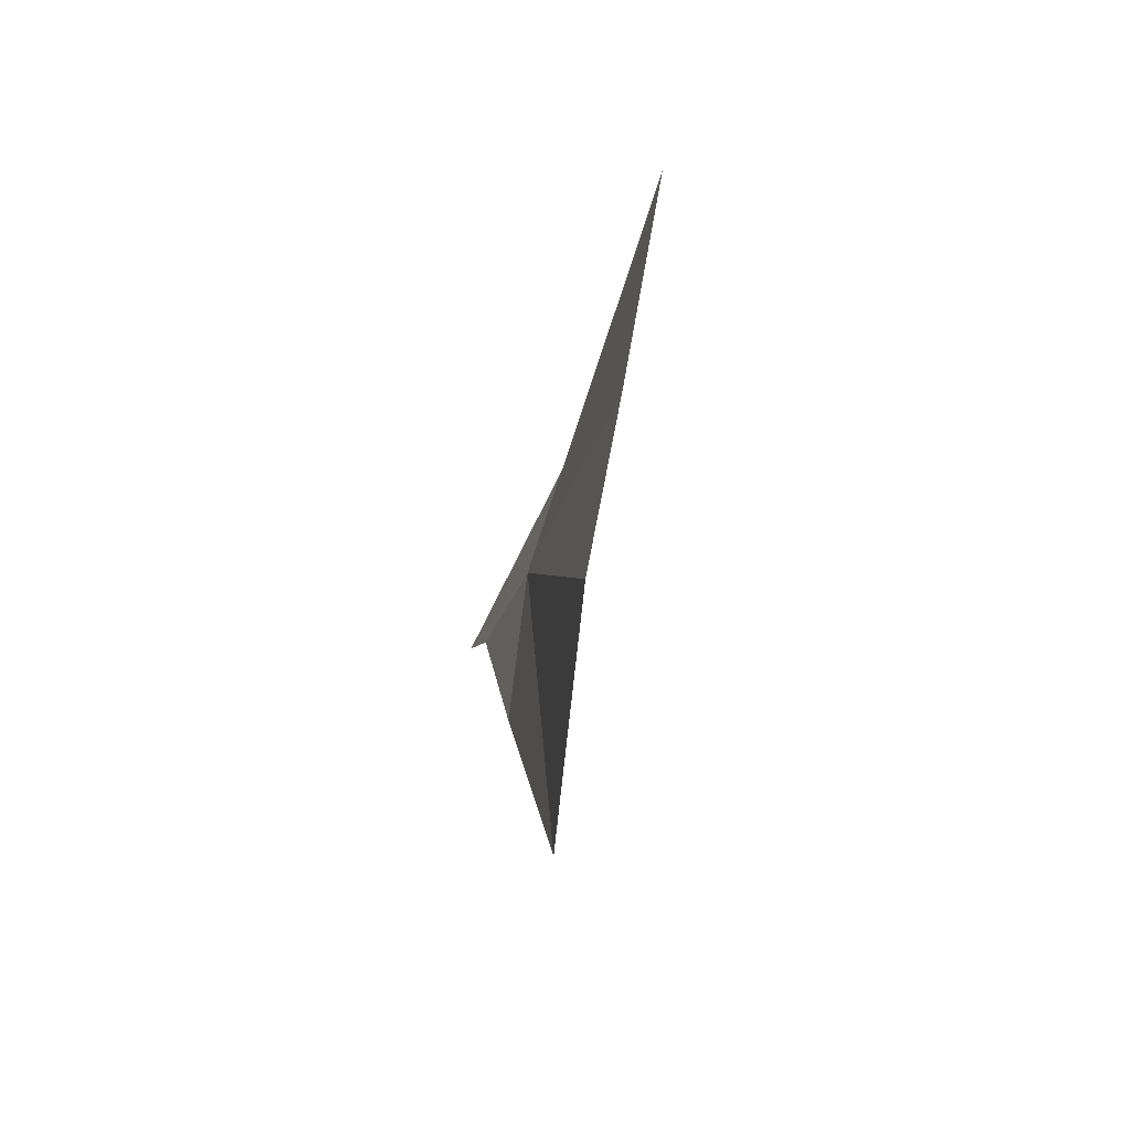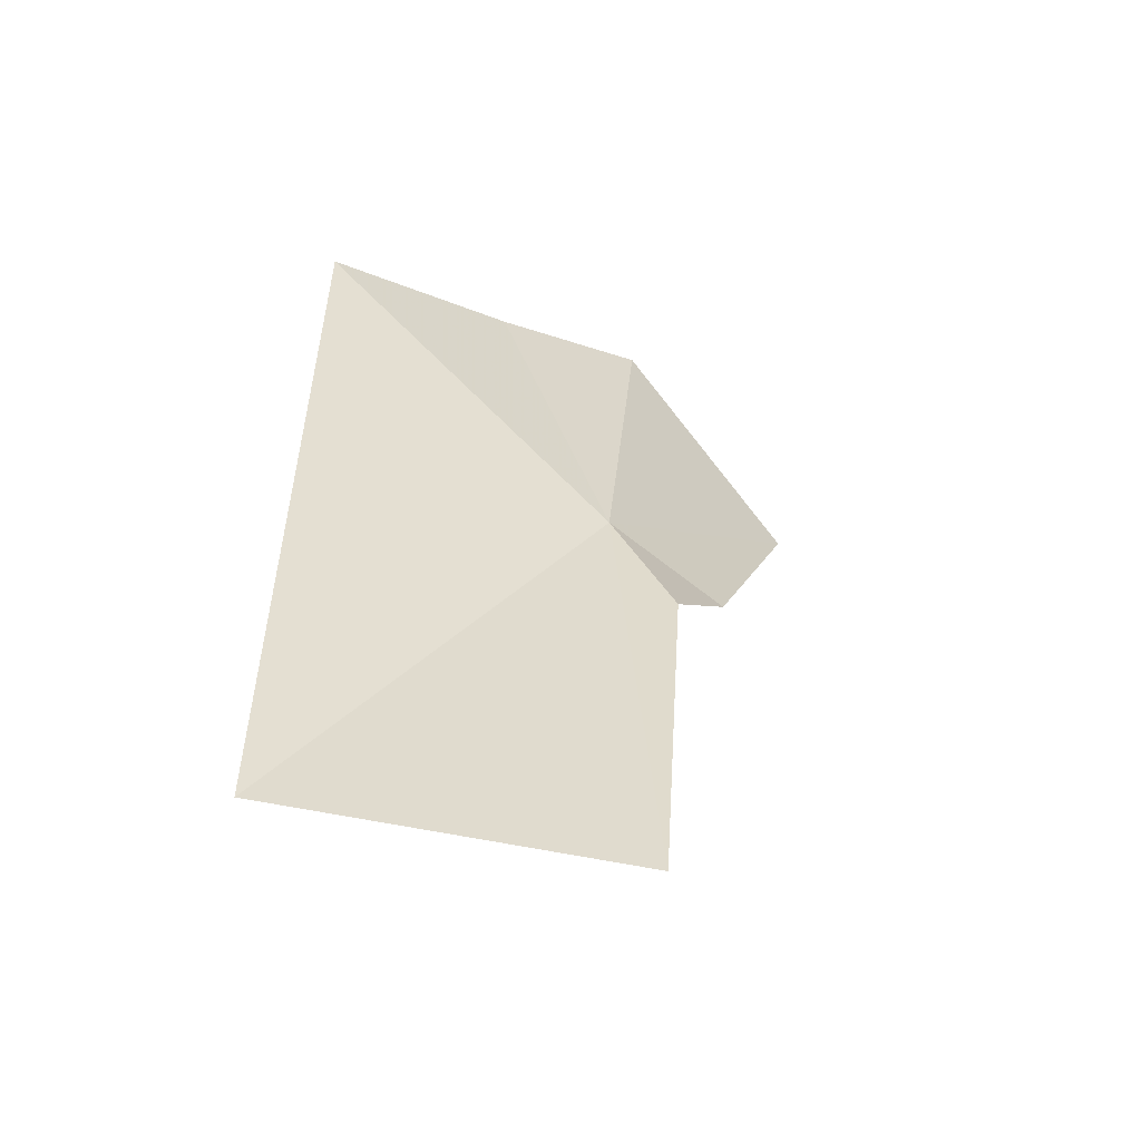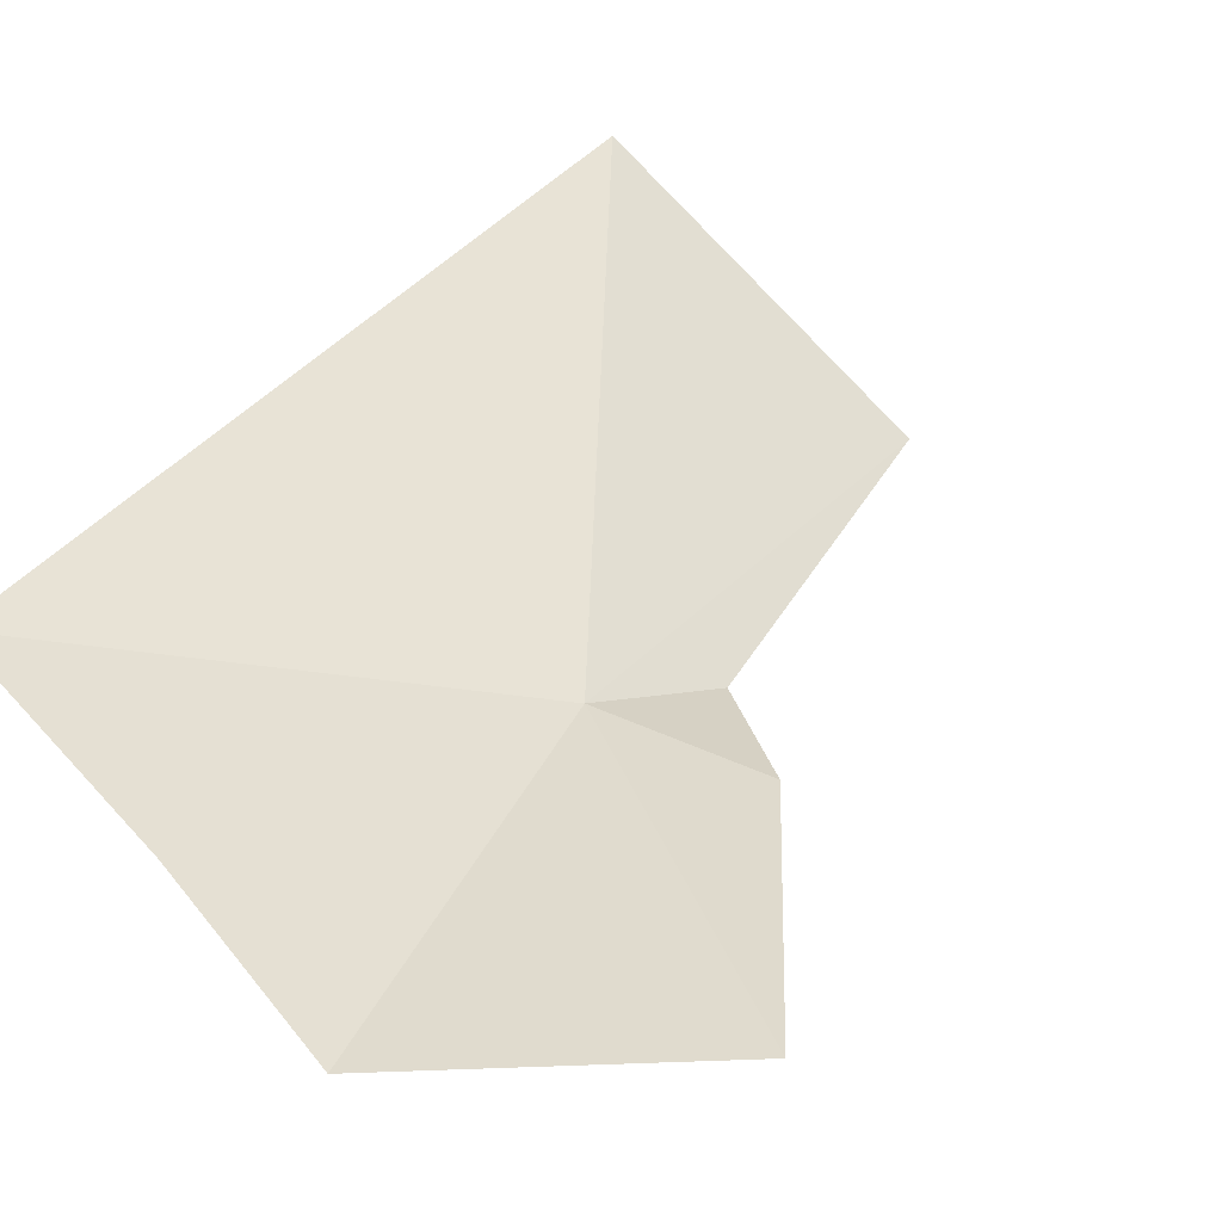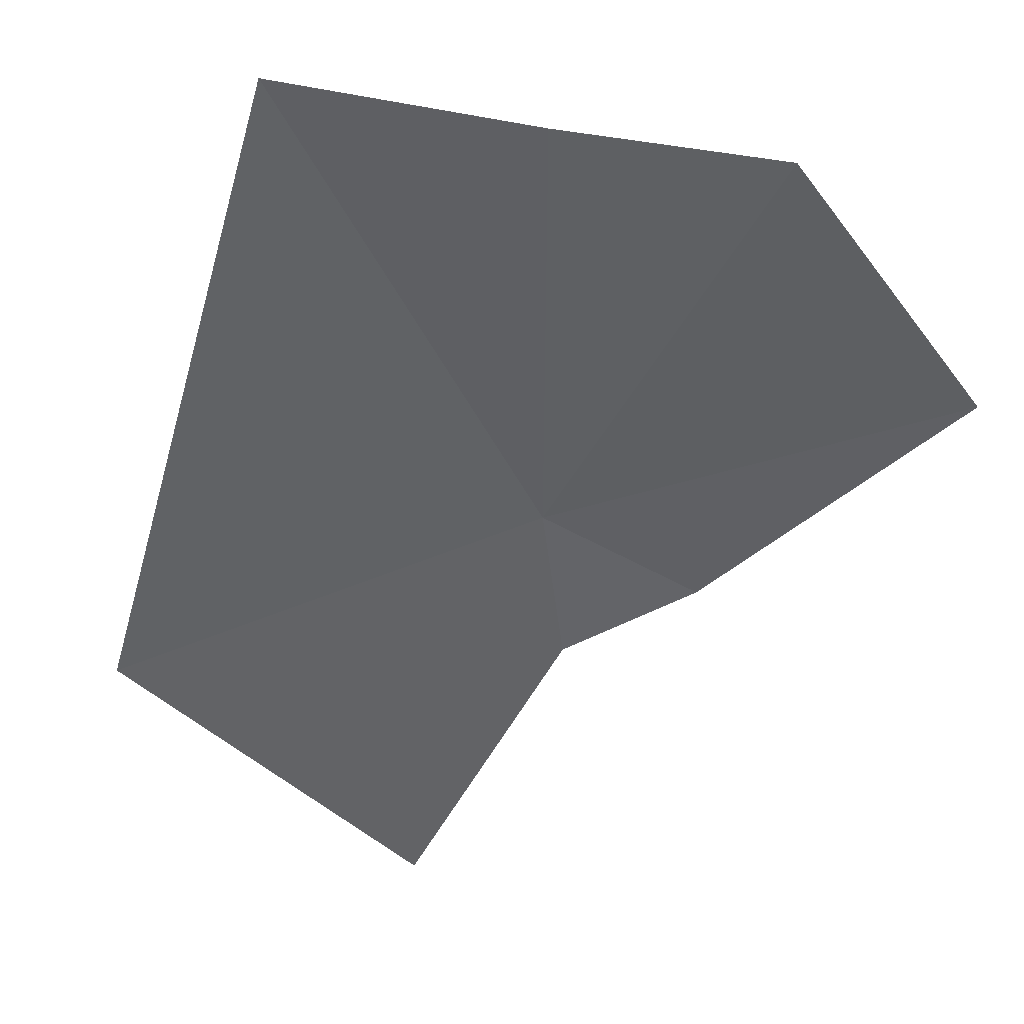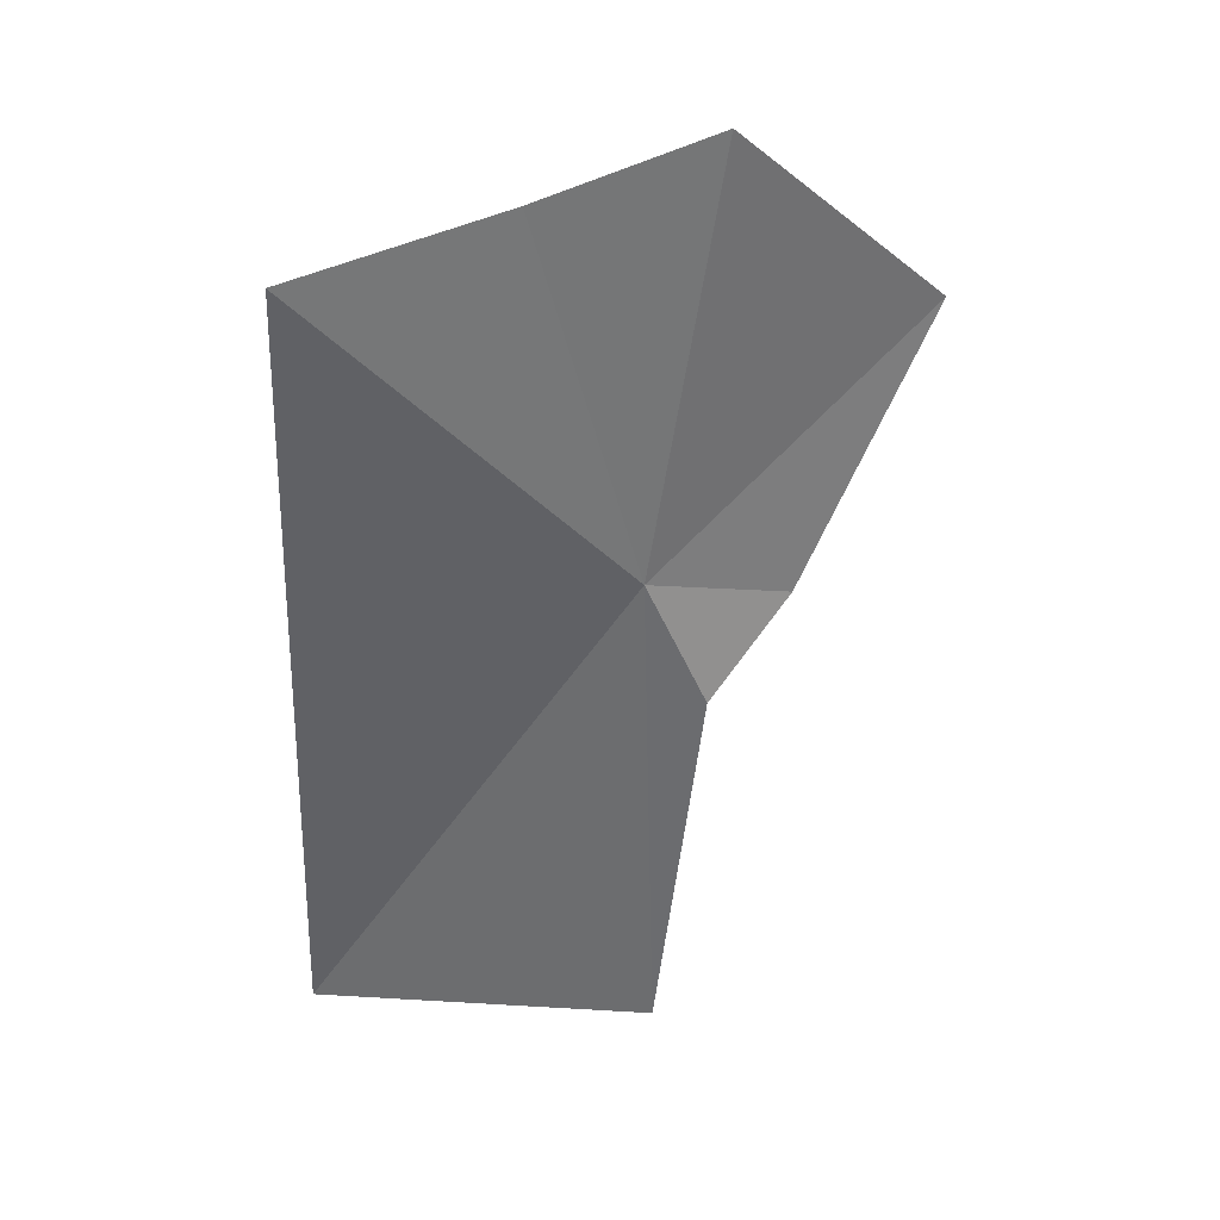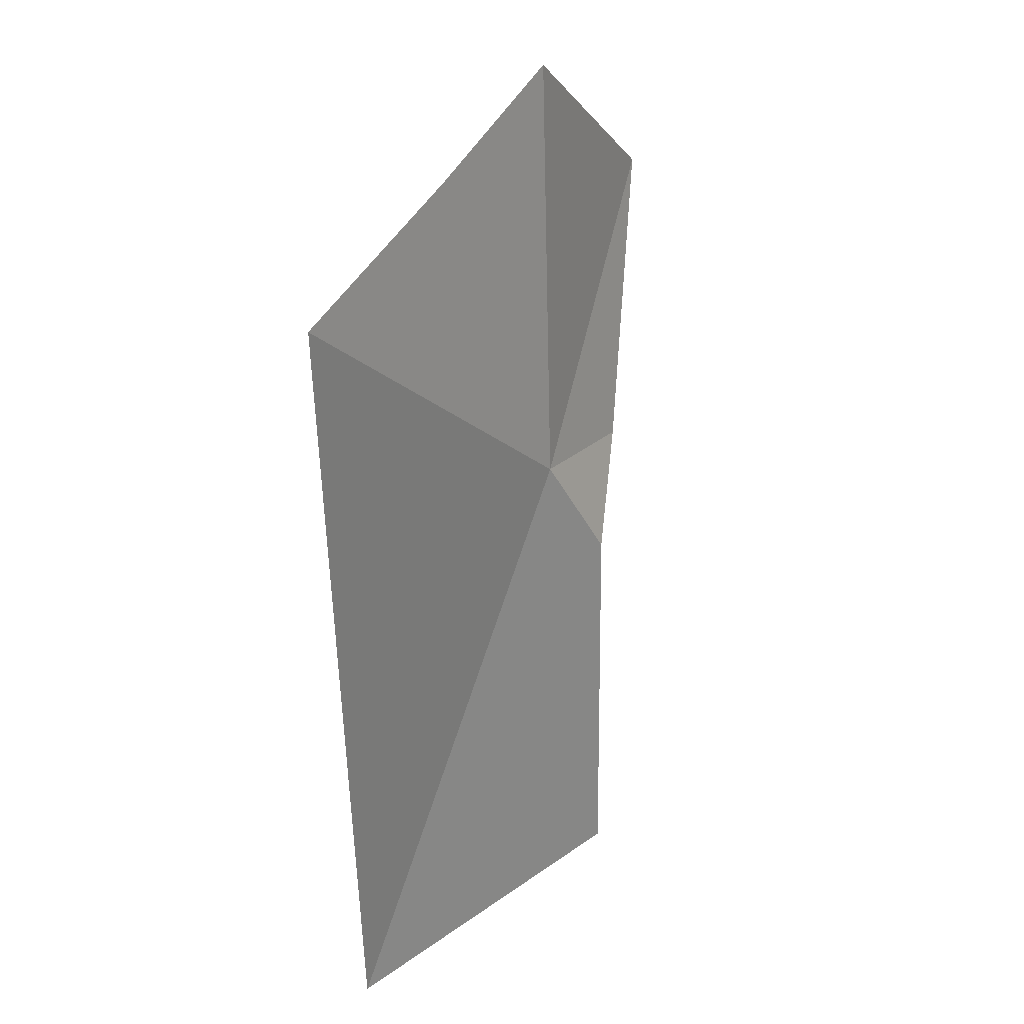
<metadata>
{"format":"obj","ext":"obj","renderer":"f3d","projection":"perspective","resolution":1024,"background":"white","views":[{"elev":78.2,"azim":83.5,"up":"+Z"},{"elev":-49.6,"azim":-48.7,"up":"+Z"},{"elev":35.6,"azim":32.6,"up":"+Y"},{"elev":-31.9,"azim":-10.4,"up":"+Y"},{"elev":43.5,"azim":-27.1,"up":"+Z"},{"elev":38.5,"azim":-72.6,"up":"+Z"}]}
</metadata>
<code>
v -2.901 56.41 9.387
v -4.713 57.07 6.35
v -3.036 56 6.418
v -4.429 57.27 11.18
v -2.669 56.14 8.678
v -2.134 56.22 9.176
v -1.257 56.38 10.66
v -3.279 56.93 11.48
v -2.35 56.65 11.78
f 1 3 2
f 1 2 4
f 1 6 5
f 1 5 3
f 1 7 6
f 1 4 8
f 1 9 7
f 1 8 9

</code>
